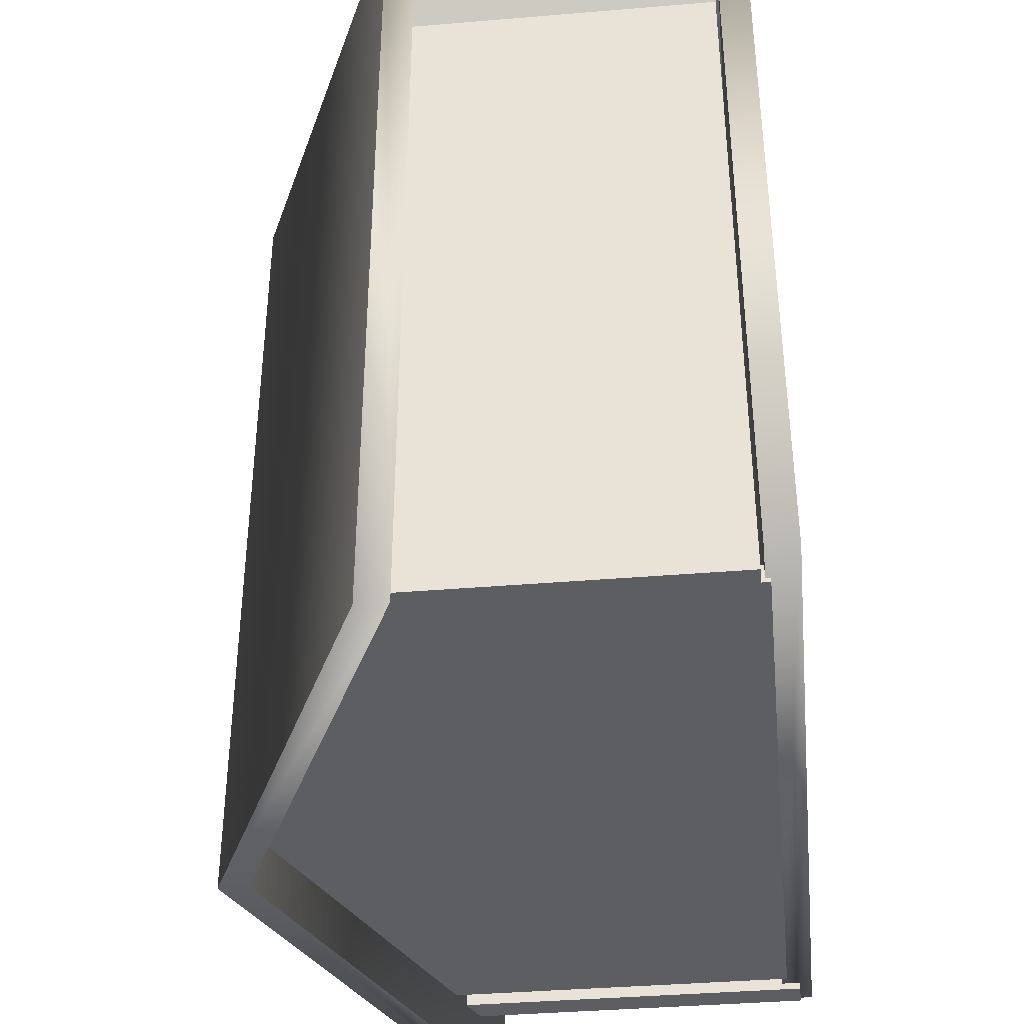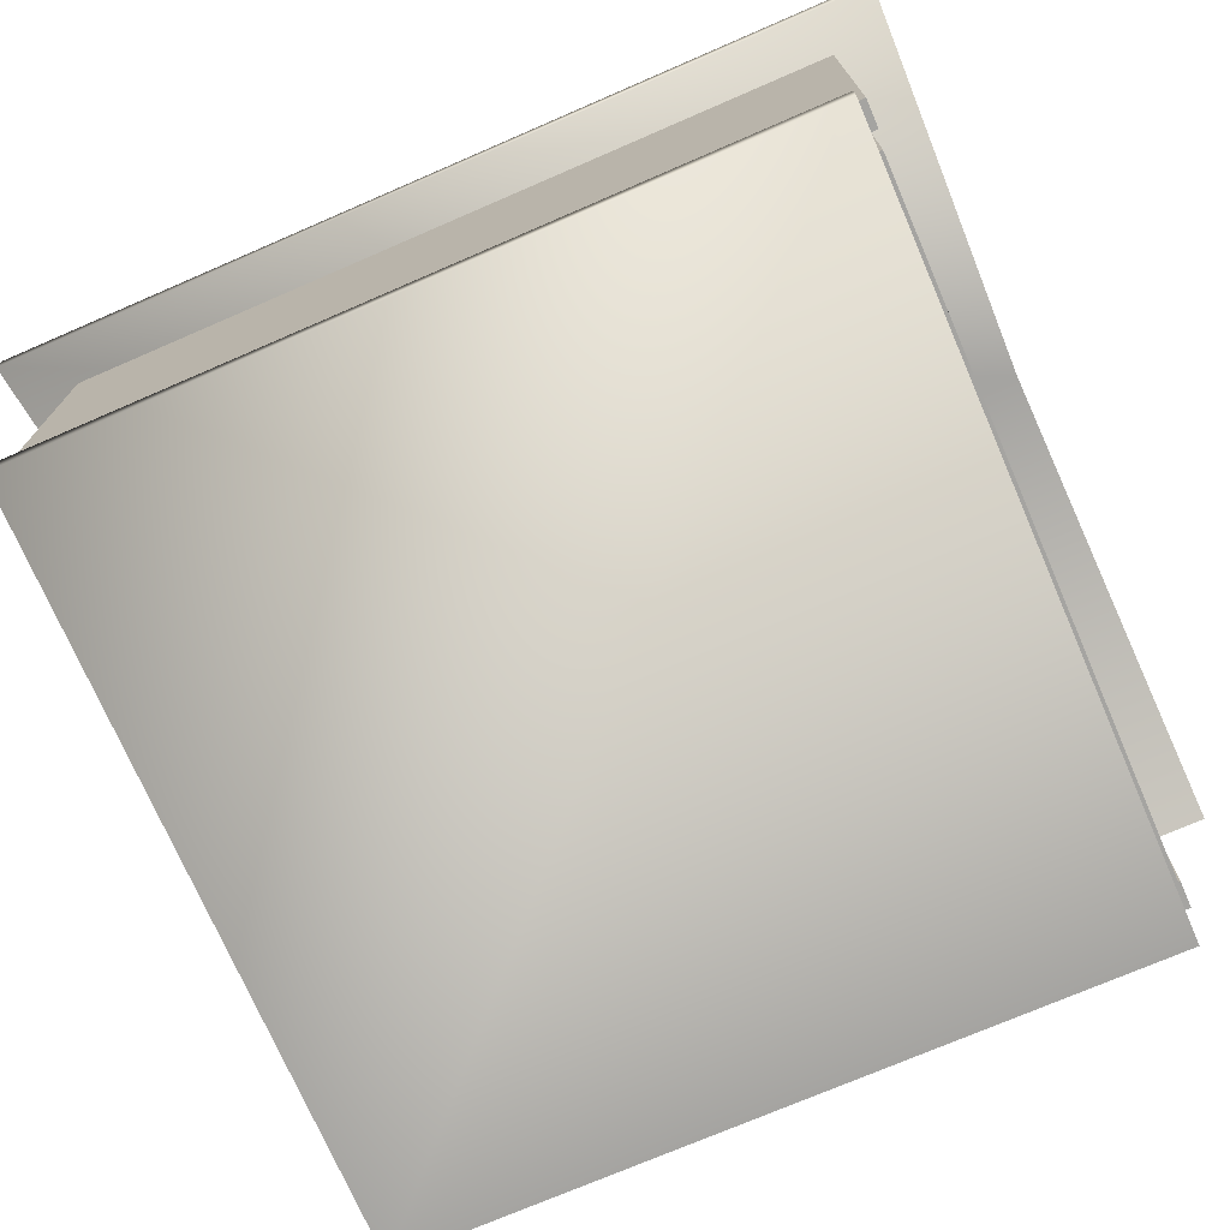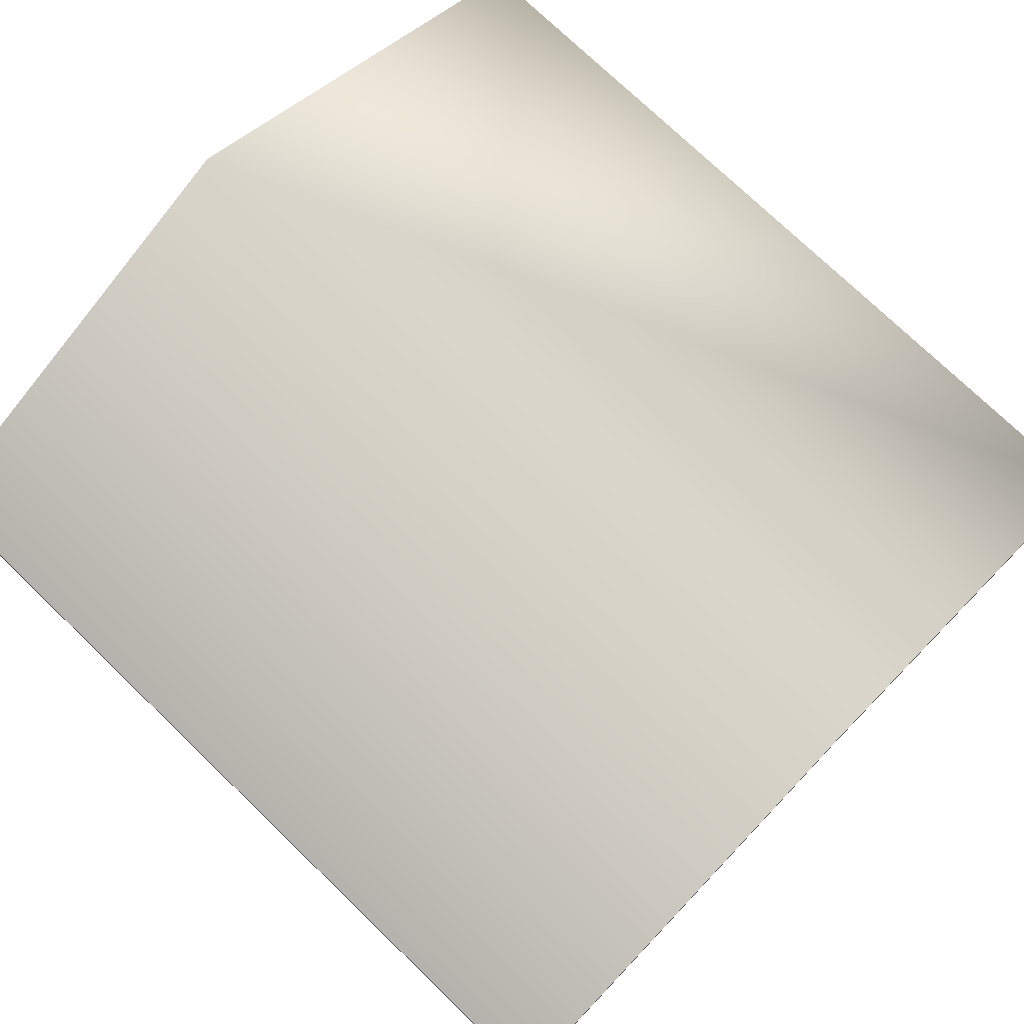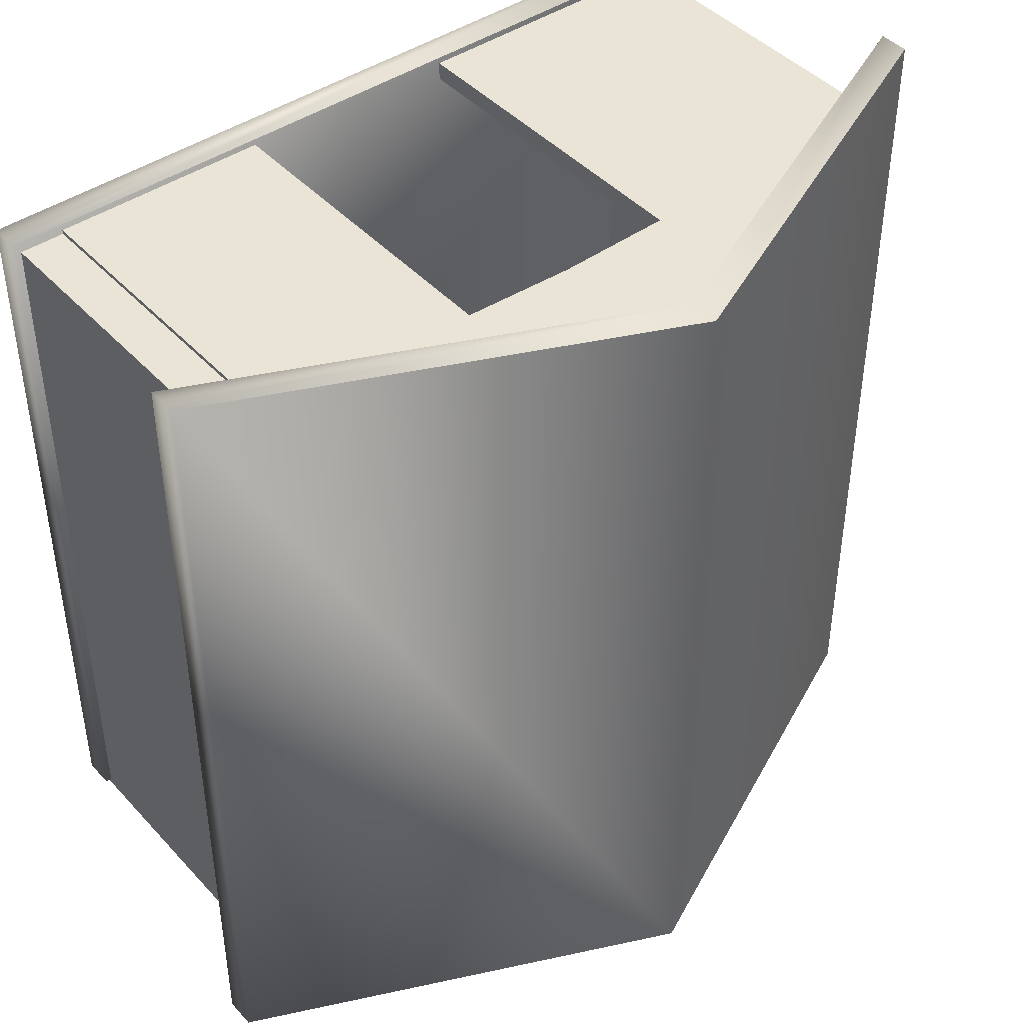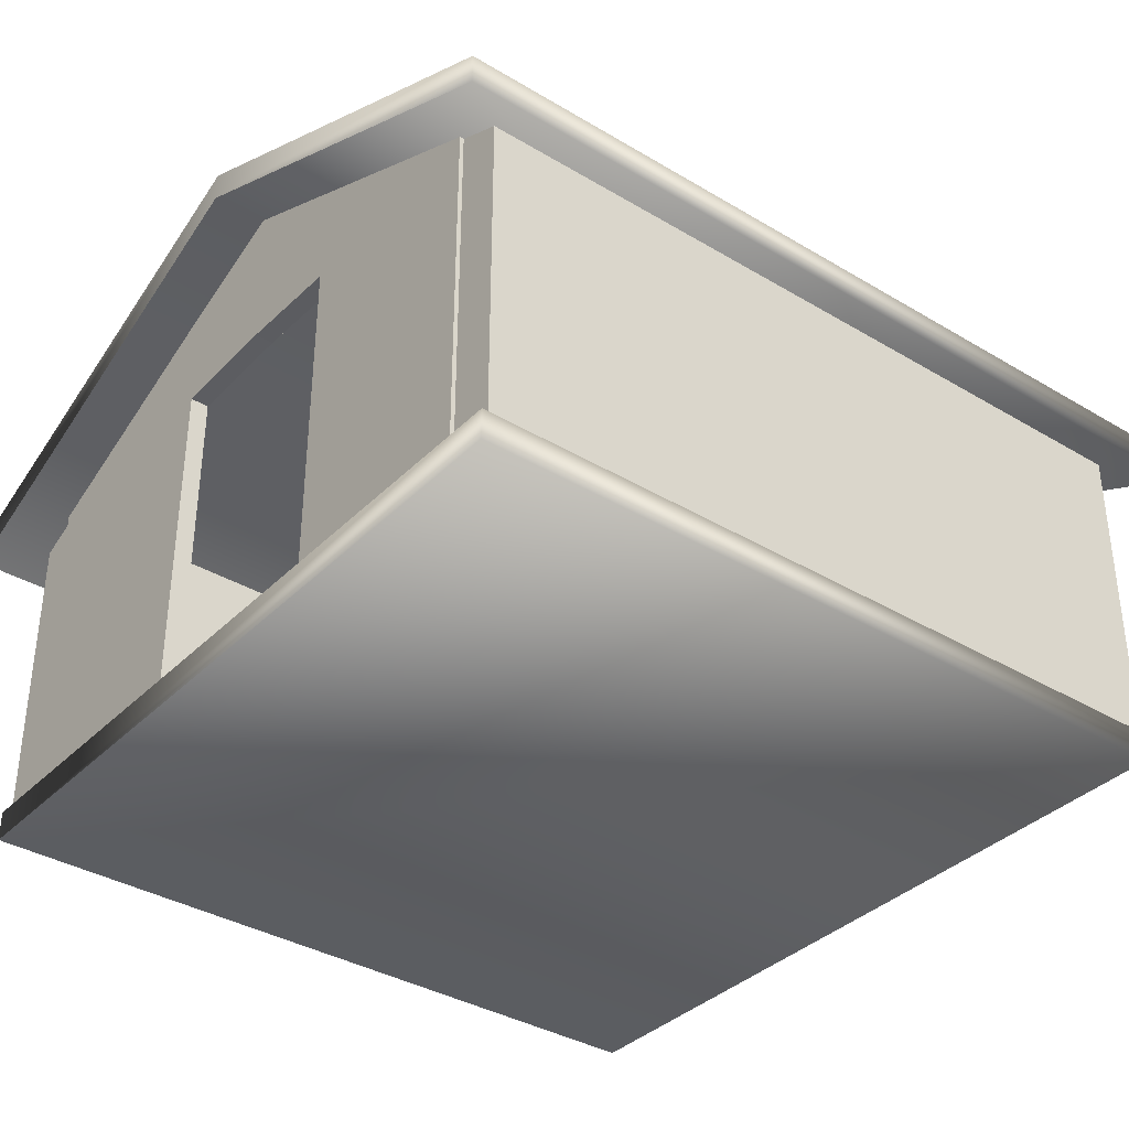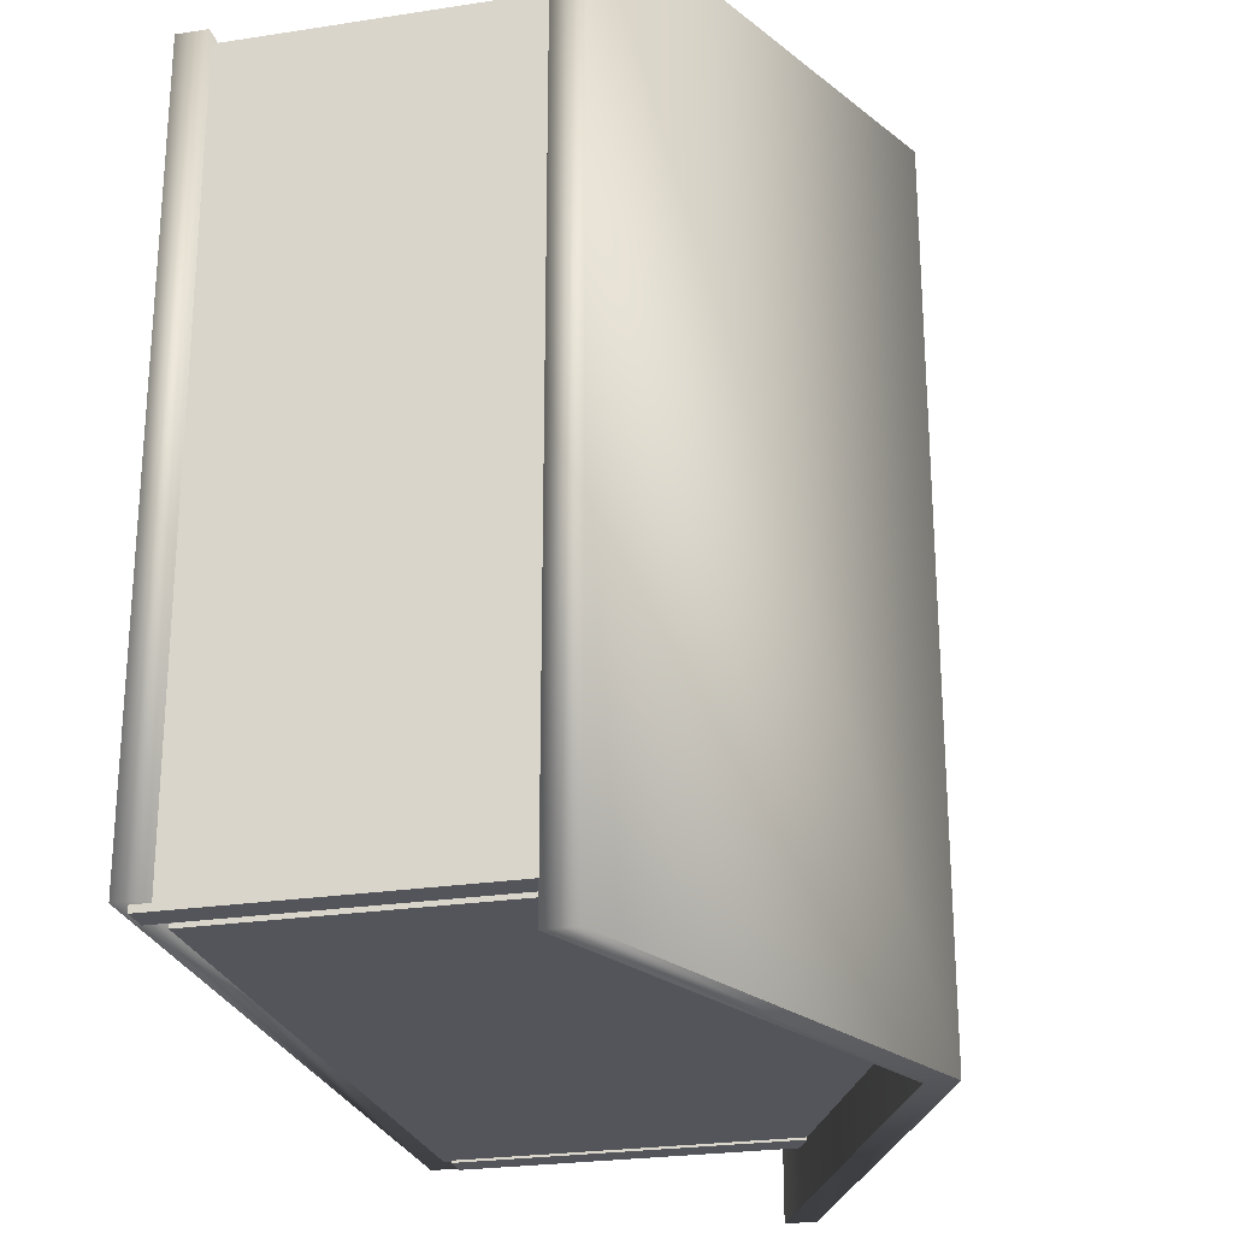
<metadata>
{"format":"obj","ext":"obj","renderer":"f3d","projection":"perspective","resolution":1024,"background":"white","views":[{"elev":-39.0,"azim":-84.0,"up":"+Z"},{"elev":-73.2,"azim":113.4,"up":"+Y"},{"elev":75.0,"azim":-46.1,"up":"+Y"},{"elev":43.6,"azim":141.1,"up":"+Z"},{"elev":-36.2,"azim":51.9,"up":"+Y"},{"elev":-25.0,"azim":104.1,"up":"+Z"}]}
</metadata>
<code>
o Plane.010_Plane.057
v -4.06 3.074 6.758
v -4.06 -0.1524 6.758
v 2.271 -0.1524 6.93
v 2.271 3.074 6.93
v 2.271 3.074 6.758
v -4.06 -0.1524 6.93
v 2.271 -0.1524 6.758
v -4.06 3.074 6.93
v -0.7563 4.485 6.93
v -0.7563 4.485 6.758
v -1.824 -0.1524 6.93
v -1.824 4.029 6.93
v -1.824 -0.1524 6.758
v -1.824 4.029 6.758
v 0.2618 -0.1524 6.93
v 0.2618 4.01 6.93
v 0.2618 -0.1524 6.758
v 0.2618 4.01 6.758
v -4.06 2.29 6.758
v 2.271 2.29 6.93
v -4.06 2.29 6.93
v 2.271 2.29 6.758
v -0.7563 3.04 6.93
v -0.7563 3.04 6.758
v -1.824 3.013 6.758
v -1.824 3.013 6.93
v 0.2618 2.999 6.93
v 0.2618 2.999 6.758
f 28 22 7 17
f 14 1 8 12
f 27 15 3 20
f 22 5 4 20
f 17 7 3 15
f 19 2 6 21
f 18 10 9 16
f 25 26 11 13
f 19 25 13 2
f 21 6 11 26
f 2 13 11 6
f 10 14 12 9
f 5 18 16 4
f 24 23 26 25
f 28 27 23 24
f 17 15 27 28
f 10 18 28 24
f 9 23 27 16
f 8 21 26 12
f 1 14 25 19
f 14 10 24 25
f 12 26 23 9
f 1 19 21 8
f 7 22 20 3
f 16 27 20 4
f 18 5 22 28
o Plane.015_Plane.058
v 2.686 -0.2766 6.892
v 2.686 3.074 6.892
v 2.686 3.074 6.584
v 2.686 -0.2766 6.584
v 2.238 3.074 6.892
v 2.238 -0.2766 6.892
v 2.441 3.074 6.584
v 2.441 -0.2766 6.584
v 2.686 3.074 -0.07898
v 2.686 -0.2766 -0.07898
v 2.441 3.074 -0.07898
v 2.441 -0.2766 -0.07898
f 32 31 30 29
f 36 34 33 35
f 31 35 33 30
f 32 38 37 31
f 29 34 36 32
f 30 33 34 29
f 38 40 39 37
f 36 40 38 32
f 31 37 39 35
f 35 39 40 36
o Plane.016_Plane.059
v -4.012 -0.2766 6.892
v -4.012 3.074 6.892
v -4.012 3.074 6.584
v -4.012 -0.07496 6.584
v -4.46 3.074 6.892
v -4.46 -0.2766 6.892
v -4.257 3.074 6.584
v -4.257 -0.07496 6.584
v -4.012 3.074 -0.07898
v -4.012 -0.07496 -0.07898
v -4.257 3.074 -0.07898
v -4.257 -0.07496 -0.07898
f 44 43 42 41
f 48 46 45 47
f 43 47 45 42
f 44 50 49 43
f 41 46 48 44
f 42 45 46 41
f 50 52 51 49
f 48 52 50 44
f 43 49 51 47
f 47 51 52 48
o Cube.031_Cube.3368
v -4.802 2.676 7.418
v -0.8509 4.479 7.418
v 3.107 2.676 7.418
v -4.802 2.676 -0.5809
v -0.8509 4.479 -0.5809
v 3.107 2.676 -0.5809
v -4.802 2.957 7.418
v -0.8509 4.76 7.418
v 3.107 2.957 7.418
v -4.802 2.957 -0.5809
v -0.8509 4.76 -0.5809
v 3.107 2.957 -0.5809
f 56 62 63 57
f 59 60 63 62
f 55 54 57 58
f 61 55 58 64
f 63 60 61 64
f 53 54 60 59
f 61 60 54 55
f 56 53 59 62
f 64 58 57 63
f 53 56 57 54
o Cube.034_Cube.3369
v -4.438 -0.3894 6.989
v 2.746 -0.3894 6.989
v -4.438 -0.3894 -0.01687
v 2.746 -0.3894 -0.01687
v -4.438 -0.1078 6.989
v 2.746 -0.1078 6.989
v -4.438 -0.1078 -0.01687
v 2.746 -0.1078 -0.01687
f 70 69 65 66
f 72 68 67 71
f 69 70 72 71
f 70 66 68 72
f 67 65 69 71
f 65 67 68 66
o Plane.017_Plane.060
v -4.06 3.074 -0.05675
v -4.06 -0.1524 -0.05675
v 2.271 -0.1524 0.115
v 2.271 3.074 0.115
v 2.271 3.074 -0.05675
v -4.06 -0.1524 0.115
v 2.271 -0.1524 -0.05675
v -4.06 3.074 0.115
v -0.7563 -0.1524 0.115
v -0.7563 4.485 0.115
v -0.7563 -0.1524 -0.05675
v -0.7563 4.485 -0.05675
f 84 77 79 83
f 84 73 80 82
f 82 81 75 76
f 79 77 76 75
f 83 79 75 81
f 73 74 78 80
f 74 83 81 78
f 80 78 81 82
f 77 84 82 76
f 73 84 83 74

</code>
